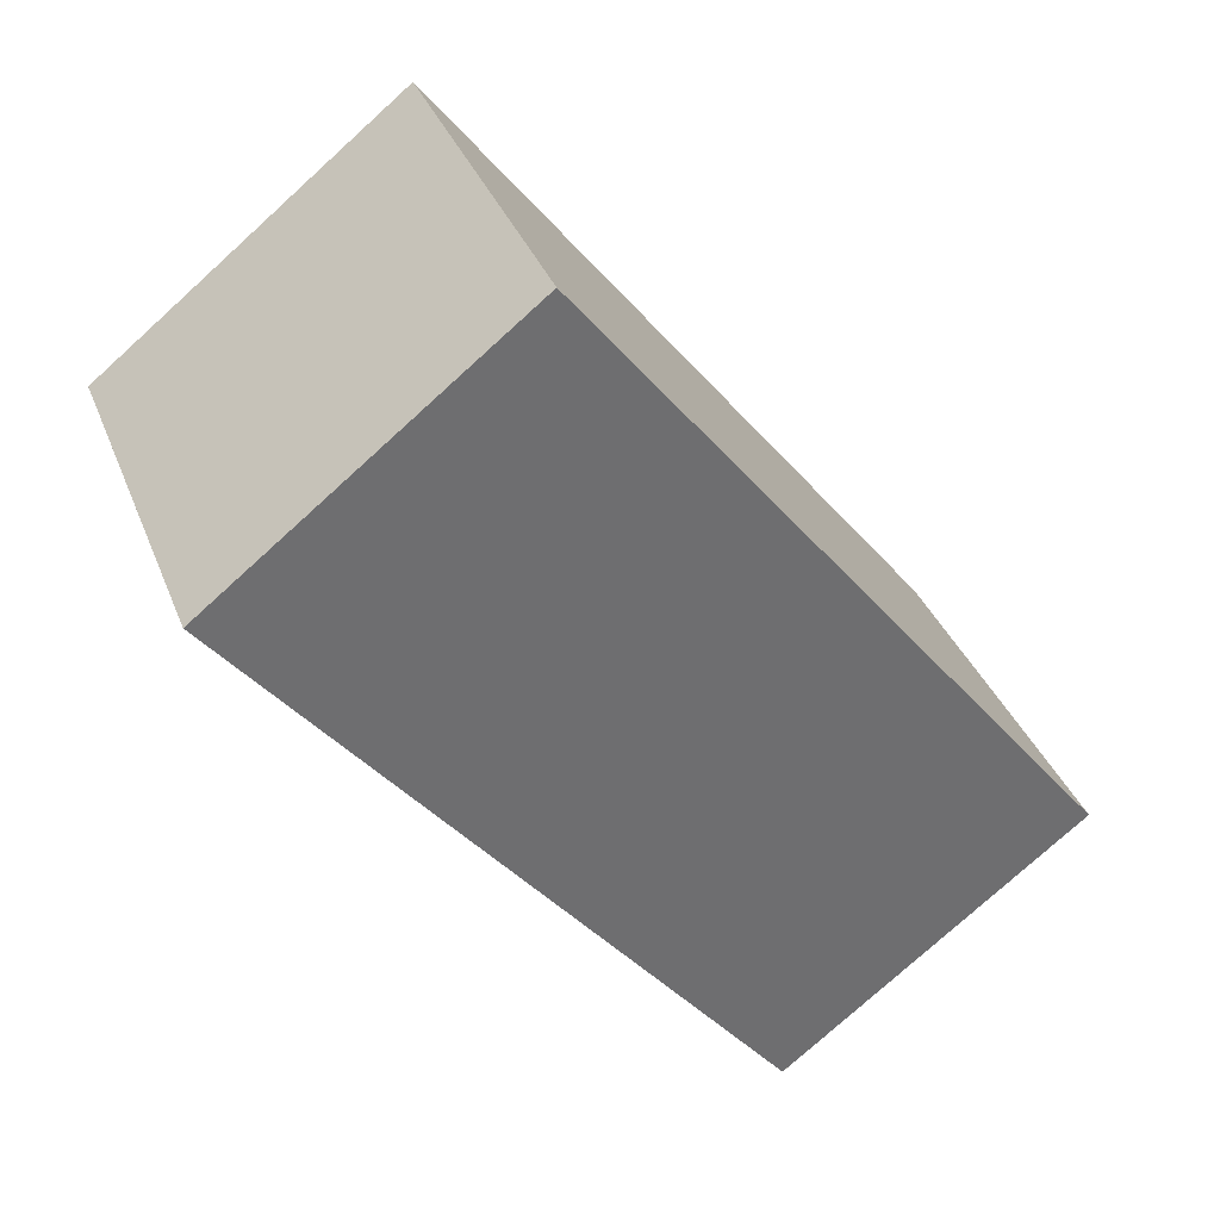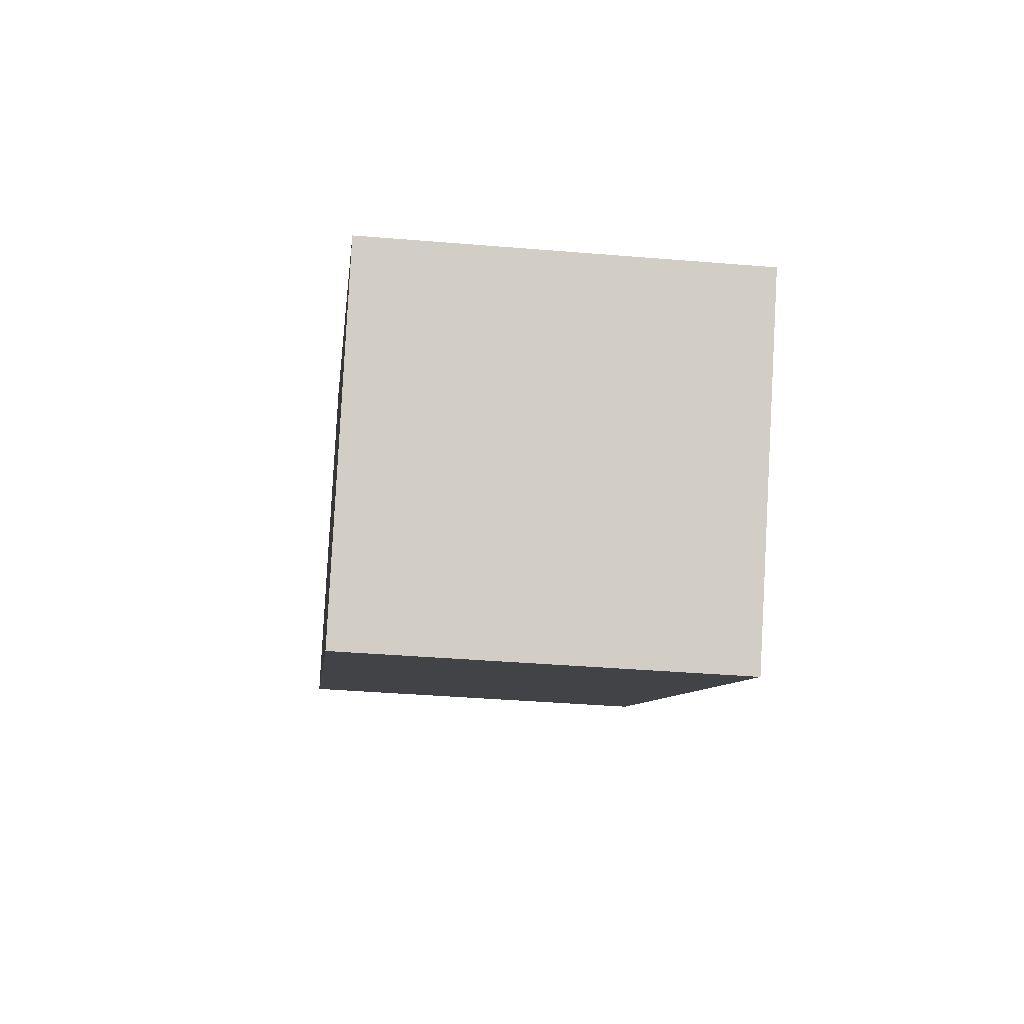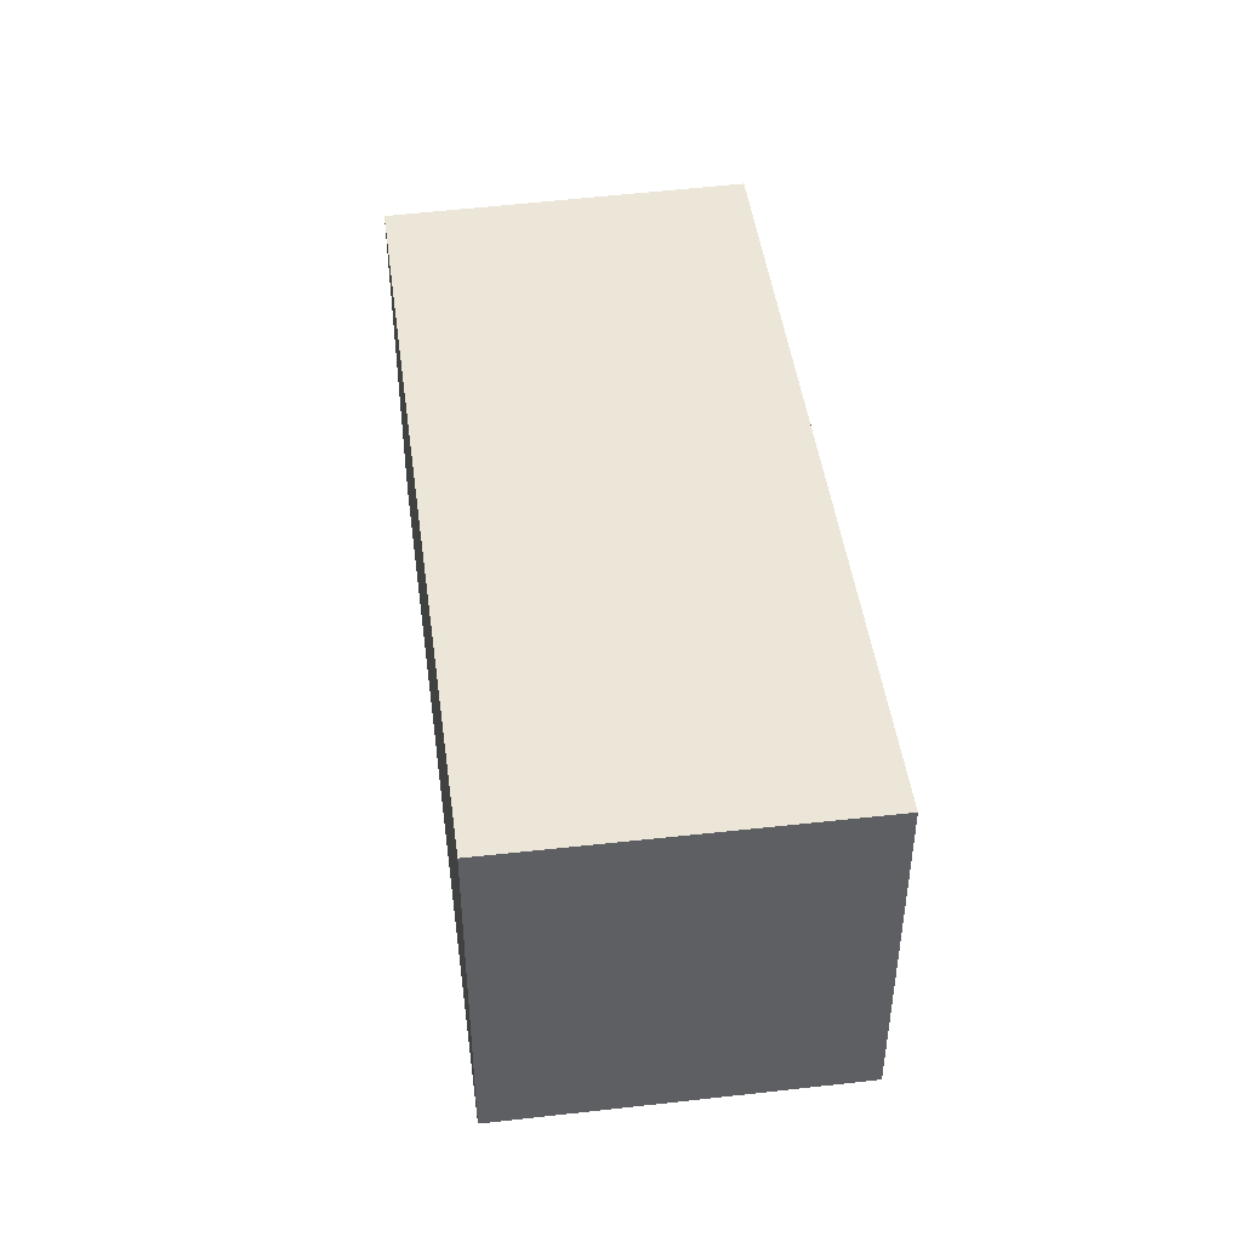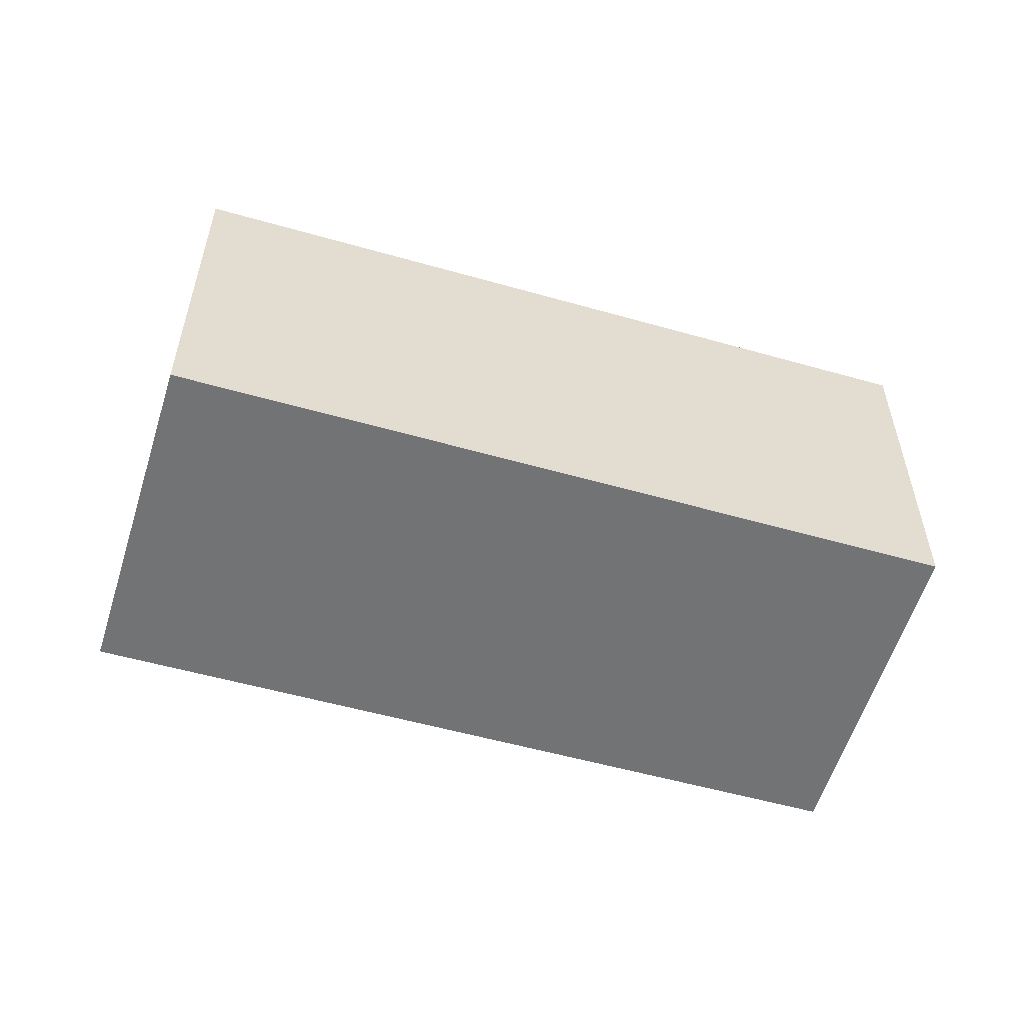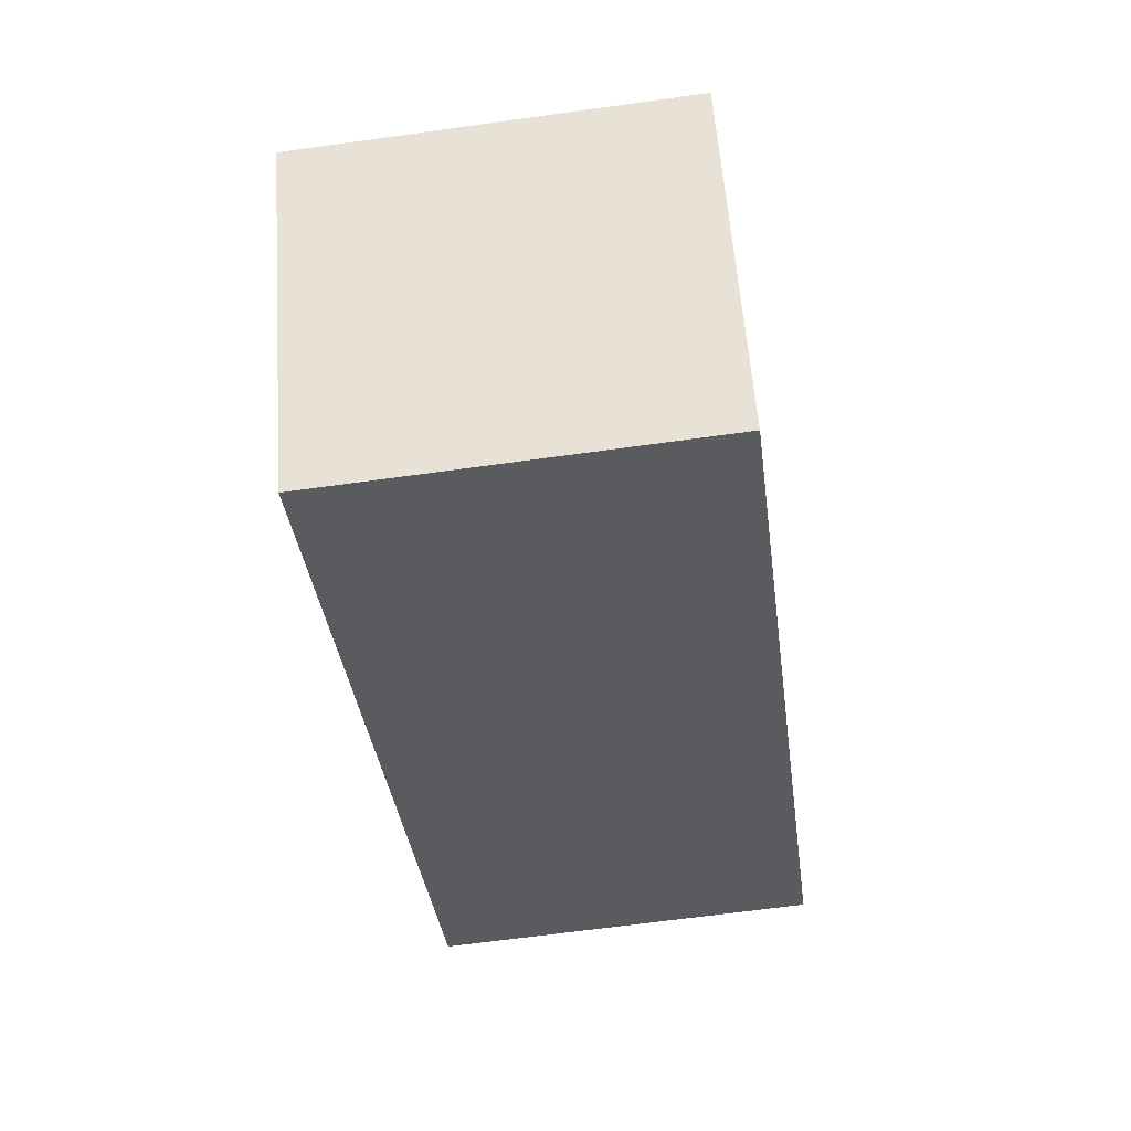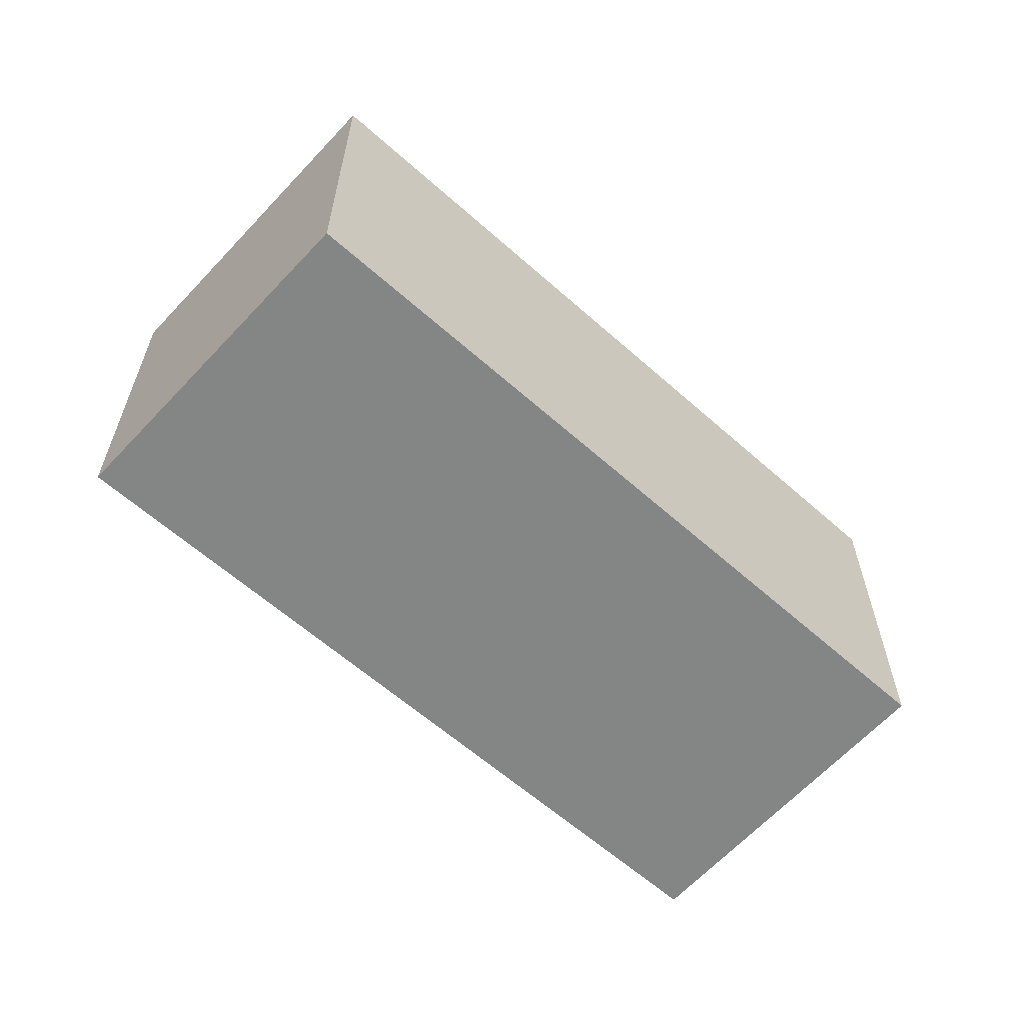
<metadata>
{"format":"obj","ext":"obj","renderer":"f3d","projection":"perspective","resolution":1024,"background":"white","views":[{"elev":-77.2,"azim":132.2,"up":"+Z"},{"elev":-37.7,"azim":83.9,"up":"+Z"},{"elev":46.2,"azim":113.3,"up":"+Y"},{"elev":-55.8,"azim":14.4,"up":"+Y"},{"elev":-64.8,"azim":98.0,"up":"+Z"},{"elev":-61.6,"azim":-11.1,"up":"+Y"}]}
</metadata>
<code>
v  0 3.263 1.998e-16
v  7.796 3.263 -0.984
v  6.194 3.263 -3.695
v  1.673 3.263 2.697
v  7.796 6.025e-17 -0.984
v  6.194 2.263e-16 -3.695
v  0 0 0
v  1.673 -1.651e-16 2.697
g defaultobject
f 1 2 3
f 2 1 4
f 5 3 2
f 3 5 6
f 6 1 3
f 1 6 7
f 7 4 1
f 4 7 8
f 8 2 4
f 2 8 5
f 5 7 6
f 7 5 8

</code>
